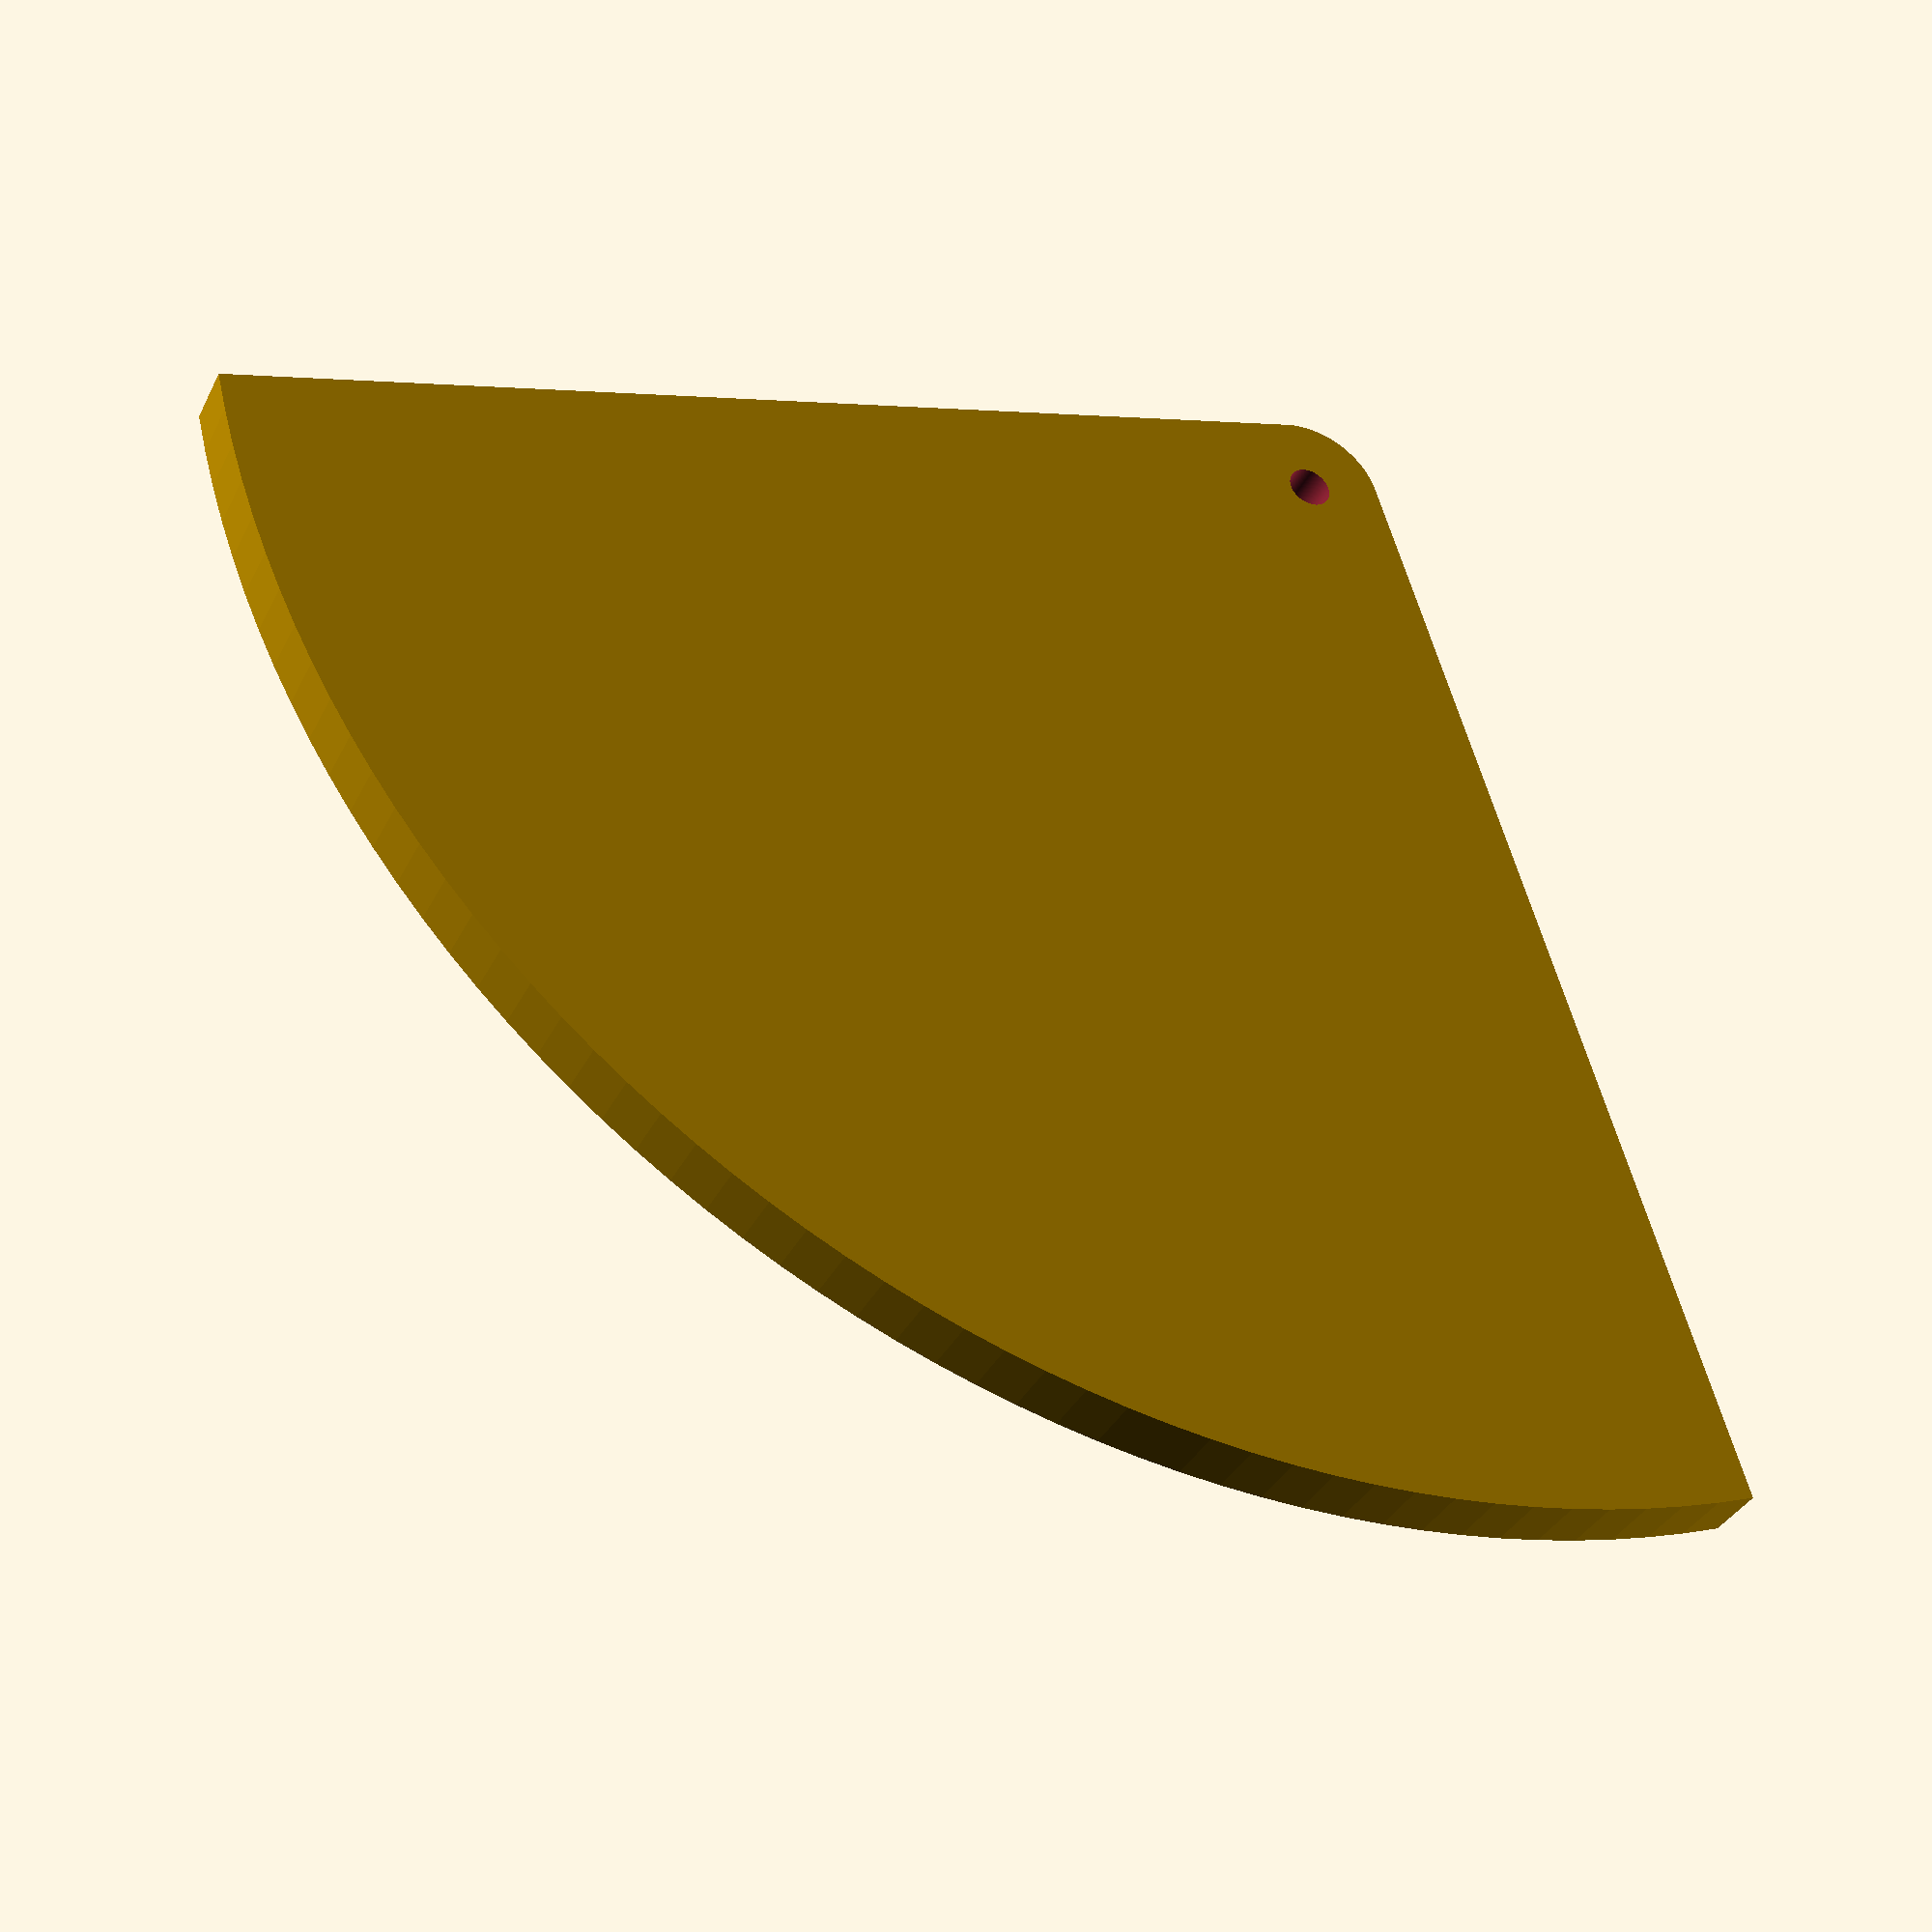
<openscad>
$fn=180;
gauge(4, 1, 2.8);

module gauge(baseHeight, letterExtrusionHeight, keyDiameter) {
	difference() {
		union() {
			hull() {
				difference() {
					union() {
						cylinder(h=4,d=145);
					}
					union() {
						rotate(-4) translate([0,-80,-1]) cube([80,80,10]);
						rotate(4) translate([-80,-80,-1]) cube([80,160,10]);
					}
				}
				cylinder(h=4,d=10);
			}
			color("red") for (index =[0:15]) {
				angle = index * 360/-60;
                texts = str(index);
                
				rotate(45+ angle,[0,0,1]) translate([47,47,4]) {
					linear_extrude(letterExtrusionHeight) 
                        polygon([[3,3],[0,-2.5],[-2.5,0]]);
				}
				rotate(angle,[0,0,1]) translate([0,59,4]) {
					linear_extrude(letterExtrusionHeight) 
                        text(texts,size=3,font="Nimbus Mono:style=bold",halign = "center");
				}
			}
			cylinder(h=6,d=10);
		}
		union() {
			translate([0,0,-1]) cylinder(h=10,d=keyDiameter);
		}
	}
}

</openscad>
<views>
elev=215.2 azim=286.6 roll=23.5 proj=p view=wireframe
</views>
